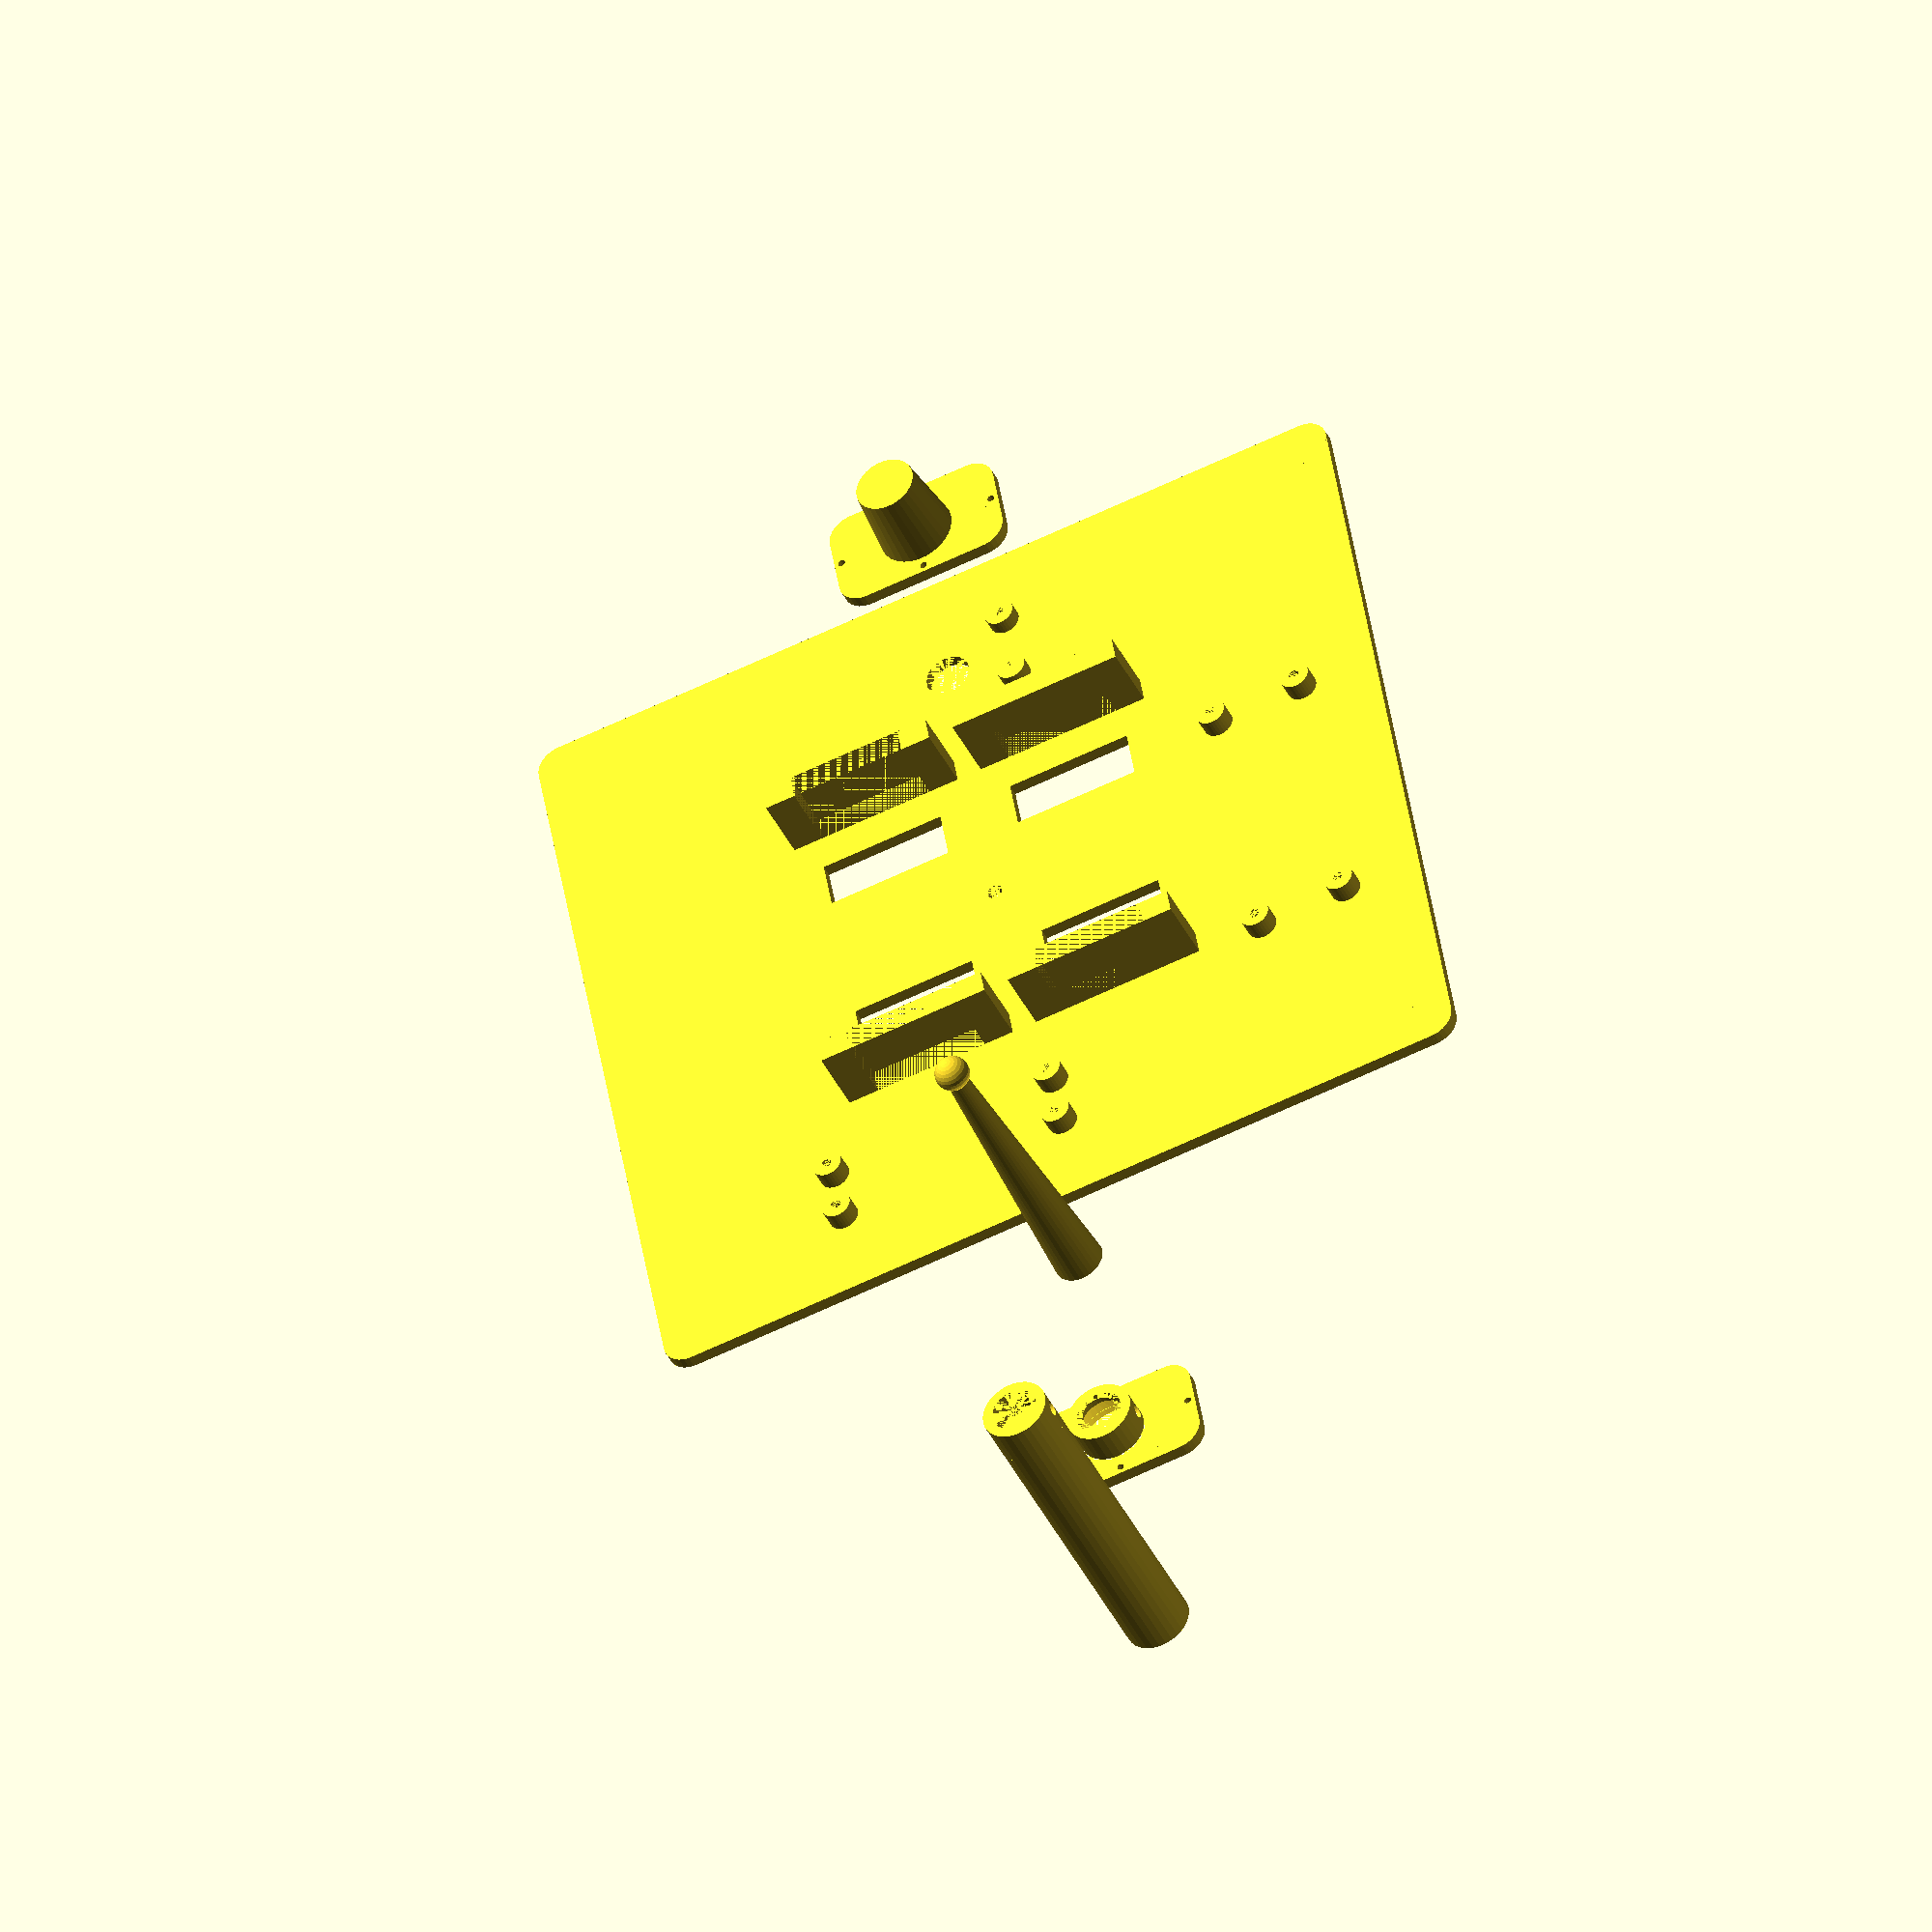
<openscad>
$fs=0.1;
extra = 0.5;

module box(width,depth,height){
    translate([-width/2.0, -depth/2.0, 0]){
        cube([width,depth,height]);
    }
}

module plate(width,depth,height, cornerRadius,corners)
{
    translate([-width/2.0, -depth/2.0, 0])
    {
        difference()
        {
            cube([width,depth,height]);
            if (corners[0]==1){
                translate([-extra,-extra,-extra])
                {
                     cube([cornerRadius+extra,cornerRadius+extra,height+2*extra]);
                }
            }
            if (corners[1]==1){
                translate([-extra,depth-cornerRadius,-extra])
                {
                    cube([cornerRadius+extra,cornerRadius+extra,height+2*extra]);
                }
            }
            if (corners[2]==1){
                translate([width-cornerRadius,depth-cornerRadius,-extra])
                { 
                    cube([cornerRadius+extra,cornerRadius+extra,height+2*extra]);
                }
            }
            if (corners[3]==1){
                translate([width-cornerRadius,-extra,-extra])
                {
                    cube([cornerRadius+extra,cornerRadius+extra,height+2*extra]);
                }
            }
        }
        translate([cornerRadius,cornerRadius,0]) cylinder(r=cornerRadius,h=height);
        translate([width-cornerRadius,cornerRadius,0]) cylinder(r=cornerRadius,h=height);
        translate([cornerRadius,depth-cornerRadius,0]) cylinder(r=cornerRadius,h=height);
        translate([width-cornerRadius,depth-cornerRadius,0]) cylinder(r=cornerRadius,h=height);
    }
}   

module fourHoles(width,depth,thickness,radius){
    x=width/2.0;
    y=depth/2.0;
    translate([-x,-y,-extra]) cylinder(h=thickness+(2*extra),r=radius);
    translate([x,y,-extra]) cylinder(h=thickness+(2*extra),r=radius);
    translate([-x,y,-extra]) cylinder(h=thickness+(2*extra),r=radius);
    translate([x,-y,-extra]) cylinder(h=thickness+(2*extra),r=radius);
}

module fourHolesCross(width,depth,thickness,radius){
    x=width/2.0;
    y=depth/2.0;
    translate([-x,-0,-extra]) cylinder(h=thickness+(2*extra),r=radius);
    translate([x,0,-extra]) cylinder(h=thickness+(2*extra),r=radius);
    translate([0,y,-extra]) cylinder(h=thickness+(2*extra),r=radius);
    translate([0,-y,-extra]) cylinder(h=thickness+(2*extra),r=radius);
}

module fourSlots(width,depth,thickness,slotWidth,slotDepth){
    x=width/2.0 ;
    y=depth/2.0 ;
    translate([-slotWidth/2.0, -slotDepth/2.0,0]) {
        translate([-x,-y,-extra]) cube([slotWidth,slotDepth,thickness+(2*extra)]);
        translate([-x,y,-extra]) cube([slotWidth,slotDepth,thickness+(2*extra)]);
        translate([x,-y,-extra]) cube([slotWidth,slotDepth,thickness+(2*extra)]);
        translate([x,y,-extra]) cube([slotWidth,slotDepth,thickness+(2*extra)]);
    }
}    
    
module fourSlotsCross(width,depth,thickness,slotWidth,slotDepth){
    x=width/2.0 ;
    y=depth/2.0 ;
    translate([-slotWidth/2.0, -slotDepth/2.0,0]) {
        translate([-x,0,-extra]) cube([slotWidth,slotDepth,thickness+(2*extra)]);
        translate([x, 0,-extra]) cube([slotWidth,slotDepth,thickness+(2*extra)]);
        translate([0,-y,-extra]) cube([slotWidth,slotDepth,thickness+(2*extra)]);
        translate([0,y,-extra]) cube([slotWidth,slotDepth,thickness+(2*extra)]);
    }
}    



module fourMountingHoles(width,depth,thickness,sideHeight,radius){
    x=width/2.0 ;
    y=depth/2.0 ;
    z = thickness+(sideHeight/2.0);
    
    translate([-x,y,-extra]) cylinder(r=radius,h=sideHeight,center=true);
}


plateWidth=35;
plateDepth=22;
cornerRadius=5.0;
cornerHoleInset = 10.0;
cornerHoleRadius = 1.0;
centreHoleRadius = 3.5;
centreSupportWidth = 4.0;
centerSupportHeight = 15.0;
cameraHoleInset = 15.0;
plateThickness = 2.5;

backplateCornerHoleInset = 3;
backplateCornerHoleRadius = 0.7;

module backplate(){
    difference(){
        union(){
            plate(plateWidth,plateDepth,plateThickness,cornerRadius,[1,1,1,1]);
            translate([0,0,plateThickness]) cylinder(r1=centreHoleRadius+centreSupportWidth,r2=centreHoleRadius+centreSupportWidth-1.5,h=centerSupportHeight);
        }
        fourHolesCross(plateWidth-backplateCornerHoleInset,plateDepth-backplateCornerHoleInset,plateThickness,backplateCornerHoleRadius);
        translate([0,0,centerSupportHeight-centreHoleRadius]) sphere(r=centreHoleRadius);
        cylinder(h=10,r1=8,r2=centreHoleRadius-0.45);
    }
}

module universalBackplate(){
    difference(){
        union(){
            plate(plateWidth,plateDepth,plateThickness,cornerRadius,[1,1,1,1]);
            translate([0,0,plateThickness/2]){
                universalSupport();
            }
        }
        fourHolesCross(plateWidth-backplateCornerHoleInset,plateDepth-backplateCornerHoleInset,plateThickness,backplateCornerHoleRadius);
        translate([0,0,centerSupportHeight-centreHoleRadius]) sphere(r=centreHoleRadius);
        cylinder(h=10,r1=8,r2=centreHoleRadius-0.45);
    }
}

servoSlotWidth=10;
servoShotDepth=25;
backPlateWidth=169;
backPlateDepth=169;
servoMountSpacing = 28;
servoAxisOffset = 20;
servoBlockDepth=4;
servoFixingHoleRadius=1;
servoPillarThickness=13;
servoOffsetFromHole=30;
servoOffsetFromAxis=5;
servoOuterDepth=35.0;
servoBodyDepth=23.0;
servoMountDepth=5.0;

supportCornerHoleRadius = 1.5;
supportCornerHoleInset=2.5;
baseWidth=40;

servoInset=30.0;

servoAreaWidth=40;
servoAreaDepth=40;

pillarHoleTopRadius=3.0;
pillarHoleBottomRadius = 3.5;
pillarHoleRadius = 1.55;

personSensorWidth = 28;
personSensorDepth = 22;
sensorUnitWidth=20;
sensorHoleSpacing=18;
personSensorHoleInset=3.5;
 
cameraHoleRadius = 4.5;
personSensorYPos = 60;
personSensorPillarRadius = 3;
personSensorPillarHoleRadius = 1.0;
personSensorPillerHeight=3;

module pillar(height,pillarRadius,holeRadius){
    difference(){
        cylinder(h=height,r=pillarRadius);
        cylinder(h=height,r=holeRadius);
    }
}

module mountingPillars(xSpacing,ySpacing,pillarHeight,pillarRadius, pillarHoleRadius){
    x=xSpacing/2;
    y=ySpacing/2;
    translate([-x,-y,0]) pillar(pillarHeight,pillarRadius,pillarHoleRadius);
    translate([-x,y,0]) pillar(pillarHeight,pillarRadius,pillarHoleRadius);
    translate([x,-y,0]) pillar(pillarHeight,pillarRadius,pillarHoleRadius);
    translate([x,y,0]) pillar(pillarHeight,pillarRadius,pillarHoleRadius);
}

module addServo(plate,thickness){
    union(plate){
        translate([0,0,thickness]){
            difference(){
                box(servoPillarThickness,servoOuterDepth,servoMountDepth);
                box(servoPillarThickness,servoBodyDepth,servoMountDepth);
            }
        }
    }
}


module servoPlate(){
    
    difference(){
        union(){
            plate(backPlateWidth,backPlateDepth,plateThickness,cornerRadius,[1,1,1,1]);
            translate([0,0,plateThickness]){
                difference(){
                    fourSlots(servoAreaWidth,servoAreaDepth+servoOffsetFromHole,servoPillarThickness,servoOuterDepth,servoMountDepth);
                    fourSlots(servoAreaWidth,servoAreaDepth+servoOffsetFromHole,servoPillarThickness,servoBodyDepth,servoMountDepth);
                }
            }
            translate([(personSensorWidth/2)-personSensorHoleInset+3,personSensorYPos+(personSensorDepth/2.0)-personSensorHoleInset,plateThickness]){
                pillar(personSensorPillerHeight, personSensorPillarRadius, personSensorPillarHoleRadius);
                translate([0,-(personSensorDepth-(2*personSensorHoleInset)),0]){
                    pillar(personSensorPillerHeight, personSensorPillarRadius, personSensorPillarHoleRadius);
                }
            }
            
            translate([-20,-60,plateThickness]){
                mountingPillars(47,11.4,4,3,1);
                translate([80,50,0]){
                    mountingPillars(18,56,4,3,1);
                }
            }
        }
        
        cylinder(h=plateThickness,r=pillarHoleRadius);

        fourSlots(servoAreaWidth,servoAreaDepth,plateThickness,servoShotDepth,servoSlotWidth);
        
        translate([sensorUnitWidth-personSensorWidth+8,personSensorYPos,0])cylinder(h=plateThickness,r=cameraHoleRadius);
    }

}

module fullServoPlate()
{
    
    plate(backPlateWidth,backPlateDepth,plateThickness,cornerRadius,[1,1,1,1]);
    
    
}

supportBaseRadius = 15;
rodwidth=60;
rodRadius=2.0;
rodSphereRadius = 3.45;
rodScrewHoleRadius = 1.4;
rodScrewHoleHeight = 10;


module centreSupport(){
    difference(){
        union(){
            cylinder(h=rodwidth,r1=rodRadius+3,r2=rodRadius);
            translate([0,0,rodwidth]){
                sphere(r=rodSphereRadius);
            }
        }
        cylinder(h=rodScrewHoleHeight,r1=rodScrewHoleRadius+0.1,r2=rodScrewHoleRadius);
    }
}

ujRadius=4.65;
ujHeight=6.0;
sleeveThickness=2.0;
grubScrewHeight=2.5;
grubScrewRadius = 1.7;

module universalSupport(){
    difference(){
        // Make the outer cylinder
        cylinder(h=ujHeight+sleeveThickness,r=ujRadius++sleeveThickness);
        translate([0,0,sleeveThickness])cylinder(h=ujHeight,r=ujRadius);
        translate([0,0,grubScrewHeight+sleeveThickness]){
            rotate([0,90,0]){
                cylinder(h=ujRadius+sleeveThickness,r=grubScrewRadius);
            }
        }
    }
}

module universalCentreSupport(){
    difference(){
        union(){
            cylinder(h=rodwidth,r=ujRadius+sleeveThickness);
            translate([0,0,rodwidth]){
                universalSupport();
            }
        }
        cylinder(h=rodScrewHoleHeight,r1=rodScrewHoleRadius+0.1,r2=rodScrewHoleRadius);
    }
}


union(){
    backplate();
    translate ([0,-100,0]) servoPlate();
    translate ([0,-200,0]) centreSupport();
    translate ([0,-250,0]) universalBackplate();
    translate ([0,-300,0]) universalCentreSupport();
}




</openscad>
<views>
elev=221.2 azim=170.4 roll=155.9 proj=o view=wireframe
</views>
